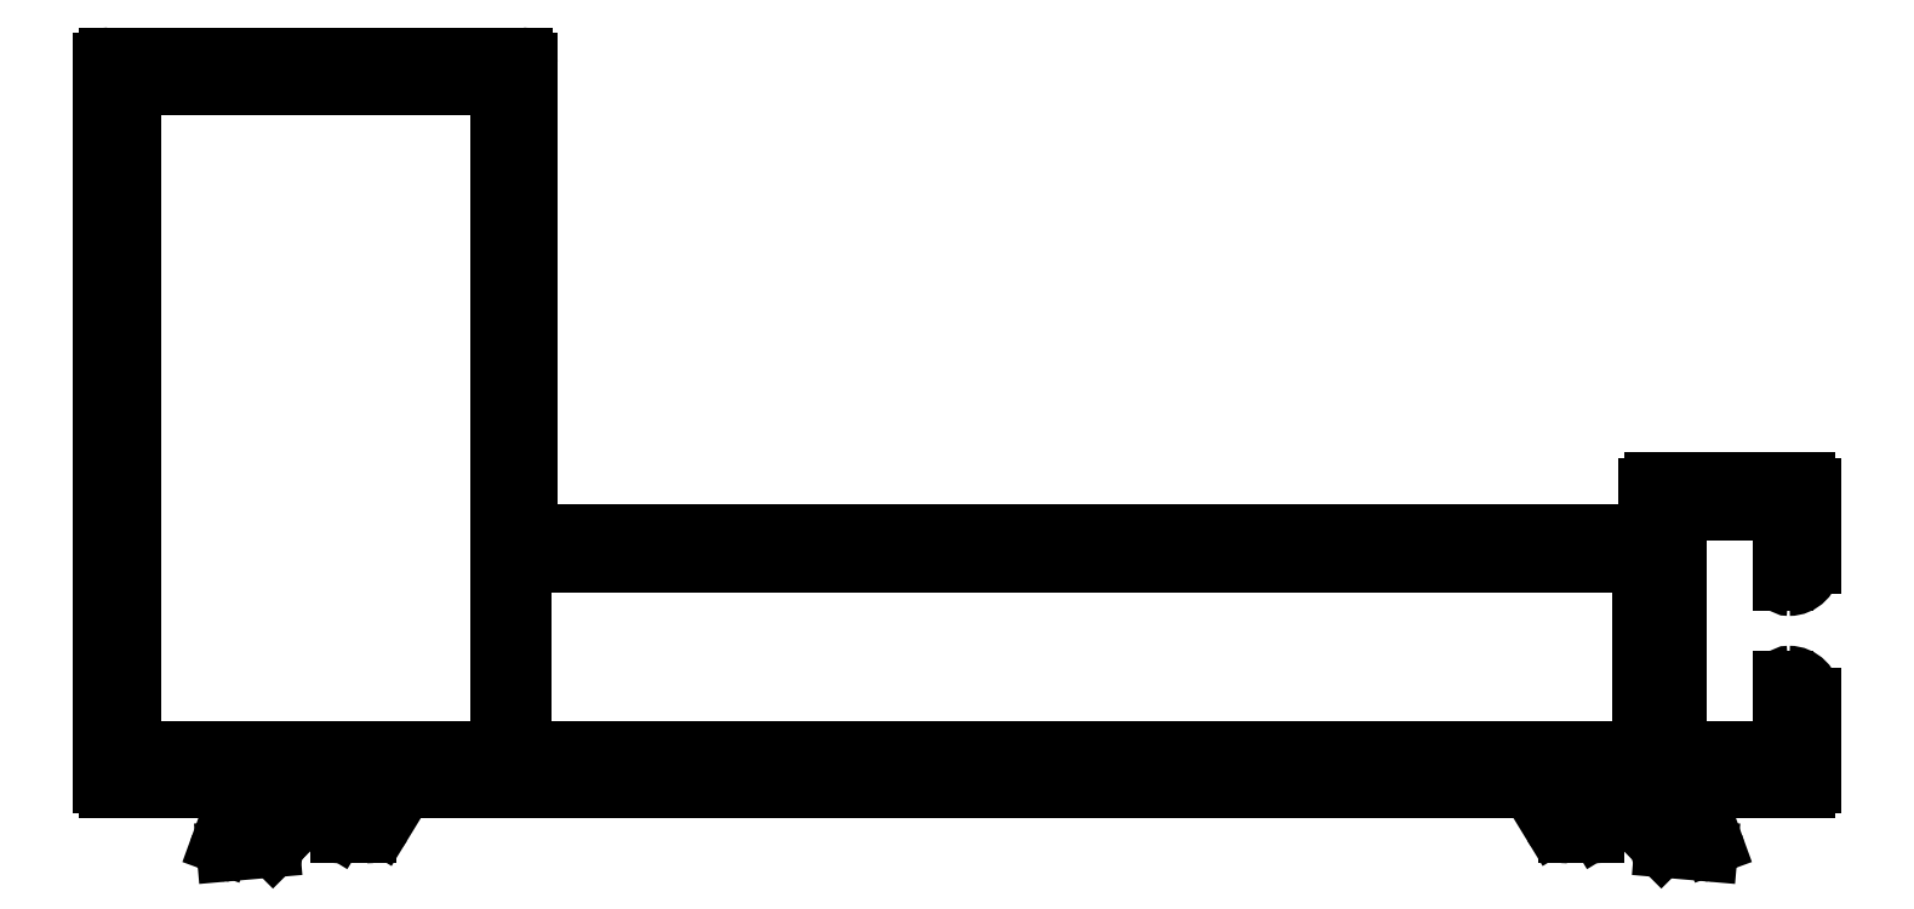
<metadata>
{"format":"dxf","ext":"dxf","renderer":"ezdxf+matplotlib","layout":"modelspace","background":"white","min_lineweight":24,"dpi":150}
</metadata>
<code>
0
SECTION
2
ENTITIES
0
LINE
8
0
10
766.9
20
567.3
30
0
11
746.8
21
567.3
31
0
0
LINE
8
0
10
766.9
20
603.9
30
0
11
766.9
21
567.3
31
0
0
ARC
8
0
10
746.8
20
567.6
30
0
40
0.3
50
180
51
270
0
ARC
8
0
10
766.6
20
603.9
30
0
40
0.3
50
0
51
90
0
LINE
8
0
10
746.5
20
567.6
30
0
11
746.5
21
603.9
31
0
0
LINE
8
0
10
746.8
20
604.2
30
0
11
766.6
21
604.2
31
0
0
ARC
8
0
10
746.8
20
603.9
30
0
40
0.3
50
90
51
180
0
ARC
8
0
10
768.5
20
577.4
30
0
40
0.4
50
90
51
180
0
LINE
8
0
10
768.1
20
577.4
30
0
11
768.1
21
567.3
31
0
0
LINE
8
0
10
768.5
20
577.8
30
0
11
829.8
21
577.8
31
0
0
LINE
8
0
10
829.8
20
567.3
30
0
11
768.1
21
567.3
31
0
0
ARC
8
0
10
829.8
20
577.5
30
0
40
0.3
50
0
51
90
0
ARC
8
0
10
829.8
20
567.6
30
0
40
0.3
50
270
51
0
0
LINE
8
0
10
830.1
20
577.5
30
0
11
830.1
21
567.6
31
0
0
ARC
8
0
10
838.2
20
576.8
30
0
40
0.3
50
180
51
270
0
LINE
8
0
10
838.2
20
576.5
30
0
11
838.2
21
576.5
31
0
0
LINE
8
0
10
837.9
20
576.8
30
0
11
837.9
21
580.4
31
0
0
ARC
8
0
10
838.2
20
577.7
30
0
40
1.2
50
270
51
0
0
ARC
8
0
10
837.6
20
580.4
30
0
40
0.3
50
0
51
90
0
LINE
8
0
10
839.4
20
577.7
30
0
11
839.4
21
581.9
31
0
0
LINE
8
0
10
837.6
20
580.7
30
0
11
832.2
21
580.7
31
0
0
ARC
8
0
10
839.1
20
581.9
30
0
40
0.3
50
0
51
90
0
ARC
8
0
10
832.2
20
580.4
30
0
40
0.3
50
90
51
180
0
LINE
8
0
10
839.1
20
582.2
30
0
11
830.7
21
582.2
31
0
0
LINE
8
0
10
831.9
20
567.6
30
0
11
831.9
21
580.4
31
0
0
ARC
8
0
10
830.7
20
581.9
30
0
40
0.3
50
90
51
180
0
ARC
8
0
10
832.2
20
567.6
30
0
40
0.3
50
180
51
270
0
LINE
8
0
10
830.4
20
579.6
30
0
11
830.4
21
581.9
31
0
0
LINE
8
0
10
837.6
20
567.3
30
0
11
832.2
21
567.3
31
0
0
ARC
8
0
10
830.1
20
579.6
30
0
40
0.3
50
270
51
0
0
ARC
8
0
10
837.6
20
567.6
30
0
40
0.3
50
270
51
0
0
LINE
8
0
10
830.1
20
579.3
30
0
11
768.7
21
579.3
31
0
0
LINE
8
0
10
837.9
20
571.2
30
0
11
837.9
21
567.6
31
0
0
ARC
8
0
10
768.7
20
579.6
30
0
40
0.3
50
180
51
270
0
ARC
8
0
10
838.2
20
571.2
30
0
40
0.3
50
90
51
180
0
LINE
8
0
10
768.4
20
579.6
30
0
11
768.4
21
605.4
31
0
0
LINE
8
0
10
838.2
20
571.5
30
0
11
838.2
21
571.5
31
0
0
ARC
8
0
10
768.1
20
605.4
30
0
40
0.3
50
0
51
90
0
ARC
8
0
10
838.2
20
570.3
30
0
40
1.2
50
0
51
90
0
LINE
8
0
10
768.1
20
605.7
30
0
11
745.3
21
605.7
31
0
0
LINE
8
0
10
839.4
20
565.6
30
0
11
839.4
21
570.3
31
0
0
ARC
8
0
10
745.3
20
605.4
30
0
40
0.3
50
90
51
180
0
ARC
8
0
10
839.1
20
565.6
30
0
40
0.3
50
270
51
0
0
LINE
8
0
10
745
20
605.4
30
0
11
745
21
565.6
31
0
0
LINE
8
0
10
839.1
20
565.3
30
0
11
833.3
21
565.3
31
0
0
ARC
8
0
10
745.3
20
565.6
30
0
40
0.3
50
180
51
270
0
ARC
8
0
10
833.3
20
565
30
0
40
0.3
50
90
51
180
0
LINE
8
0
10
752.2
20
565.3
30
0
11
745.3
21
565.3
31
0
0
LINE
8
0
10
833
20
565
30
0
11
833
21
564.1
31
0
0
ARC
8
0
10
752.2
20
565
30
0
40
0.3
50
0
51
90
0
ARC
8
0
10
833.3
20
564.1
30
0
40
0.3
50
180
51
259.1
0
LINE
8
0
10
752.5
20
564.1
30
0
11
752.5
21
565
31
0
0
ARC
8
0
10
833.2
20
563.6
30
0
40
0.3
50
20
51
79.1
0
ARC
8
0
10
752.2
20
564.1
30
0
40
0.3
50
280.9
51
0
0
LINE
8
0
10
833.5
20
563.7
30
0
11
834
21
562.2
31
0
0
ARC
8
0
10
752.3
20
563.6
30
0
40
0.3
50
100.9
51
160
0
ARC
8
0
10
833.7
20
562.1
30
0
40
0.2813
50
359.3
51
20.28
0
LINE
8
0
10
751.5
20
562.2
30
0
11
752
21
563.7
31
0
0
ARC
8
0
10
833.7
20
562.1
30
0
40
0.3
50
270
51
360
0
ARC
8
0
10
751.8
20
562.1
30
0
40
0.2813
50
159.7
51
180.7
0
ARC
8
0
10
833.7
20
562.1
30
0
40
0.3
50
265
51
270
0
ARC
8
0
10
751.8
20
562.1
30
0
40
0.3
50
180
51
270
0
LINE
8
0
10
833.7
20
561.8
30
0
11
831.3
21
562.1
31
0
0
ARC
8
0
10
751.8
20
562.1
30
0
40
0.3
50
270
51
275
0
ARC
8
0
10
831.3
20
562.3
30
0
40
0.3
50
225
51
265
0
LINE
8
0
10
754.2
20
562.1
30
0
11
751.8
21
561.8
31
0
0
LINE
8
0
10
831.1
20
562.1
30
0
11
830.8
21
562.5
31
0
0
ARC
8
0
10
754.2
20
562.3
30
0
40
0.3
50
275
51
315
0
ARC
8
0
10
830.9
20
562.6
30
0
40
0.2
50
180
51
225
0
LINE
8
0
10
754.7
20
562.5
30
0
11
754.4
21
562.1
31
0
0
ARC
8
0
10
830.9
20
562.6
30
0
40
0.2
50
165
51
180
0
ARC
8
0
10
754.6
20
562.6
30
0
40
0.2
50
315
51
2.605e-10
0
ARC
8
0
10
830.9
20
562.6
30
0
40
0.2
50
105
51
165
0
ARC
8
0
10
754.6
20
562.6
30
0
40
0.2
50
360
51
15
0
LINE
8
0
10
830.8
20
562.8
30
0
11
831
21
562.9
31
0
0
ARC
8
0
10
754.6
20
562.6
30
0
40
0.2
50
15
51
75
0
ARC
8
0
10
831
20
563.1
30
0
40
0.2
50
285
51
345
0
LINE
8
0
10
754.5
20
562.9
30
0
11
754.6
21
562.8
31
0
0
LINE
8
0
10
831.2
20
563
30
0
11
831.7
21
565
31
0
0
ARC
8
0
10
754.5
20
563.1
30
0
40
0.2
50
195
51
255
0
ARC
8
0
10
831.4
20
565.1
30
0
40
0.3
50
345
51
360
0
LINE
8
0
10
753.8
20
565
30
0
11
754.3
21
563
31
0
0
LINE
8
0
10
831.7
20
565.1
30
0
11
831.7
21
565.2
31
0
0
ARC
8
0
10
754.1
20
565.1
30
0
40
0.3
50
180
51
195
0
ARC
8
0
10
831.4
20
565.2
30
0
40
0.3
50
360
51
90
0
LINE
8
0
10
753.8
20
565.2
30
0
11
753.8
21
565.1
31
0
0
ARC
8
0
10
831.4
20
565.2
30
0
40
0.3
50
90
51
138.2
0
ARC
8
0
10
754.1
20
565.2
30
0
40
0.3
50
90
51
180
0
ARC
8
0
10
830.9
20
565.6
30
0
40
0.3
50
270
51
318.2
0
ARC
8
0
10
754.1
20
565.2
30
0
40
0.3
50
41.81
51
90
0
LINE
8
0
10
830.9
20
565.3
30
0
11
826.9
21
565.3
31
0
0
ARC
8
0
10
754.5
20
565.6
30
0
40
0.3
50
221.8
51
270
0
ARC
8
0
10
826.9
20
565
30
0
40
0.2995
50
89.9
51
180.1
0
LINE
8
0
10
758.6
20
565.3
30
0
11
754.5
21
565.3
31
0
0
LINE
8
0
10
826.6
20
565
30
0
11
826.6
21
564.8
31
0
0
ARC
8
0
10
758.6
20
565
30
0
40
0.3
50
360
51
90
0
ARC
8
0
10
826.9
20
564.8
30
0
40
0.3
50
180
51
211.4
0
LINE
8
0
10
758.9
20
564.8
30
0
11
758.9
21
565
31
0
0
LINE
8
0
10
826.6
20
564.7
30
0
11
827.6
21
563.1
31
0
0
ARC
8
0
10
758.6
20
564.8
30
0
40
0.3
50
328.6
51
360
0
ARC
8
0
10
827.4
20
563
30
0
40
0.2
50
0
51
31.4
0
LINE
8
0
10
757.9
20
563.1
30
0
11
758.9
21
564.7
31
0
0
ARC
8
0
10
827.4
20
563
30
0
40
0.2
50
270
51
360
0
ARC
8
0
10
758.1
20
563
30
0
40
0.2
50
148.6
51
180
0
LINE
8
0
10
827.4
20
562.8
30
0
11
826
21
562.8
31
0
0
ARC
8
0
10
758.1
20
563
30
0
40
0.2
50
180
51
270
0
ARC
8
0
10
826
20
563.8
30
0
40
1
50
211.4
51
270
0
LINE
8
0
10
759.5
20
562.8
30
0
11
758.1
21
562.8
31
0
0
LINE
8
0
10
824.2
20
564.9
30
0
11
825.1
21
563.3
31
0
0
ARC
8
0
10
759.5
20
563.8
30
0
40
1
50
270
51
328.6
0
ARC
8
0
10
823.3
20
564.3
30
0
40
1
50
31.4
51
90
0
LINE
8
0
10
760.4
20
563.3
30
0
11
761.3
21
564.9
31
0
0
LINE
8
0
10
823.3
20
565.3
30
0
11
762.2
21
565.3
31
0
0
ARC
8
0
10
762.2
20
564.3
30
0
40
1
50
90
51
148.6
0
ENDSEC
0
EOF

</code>
